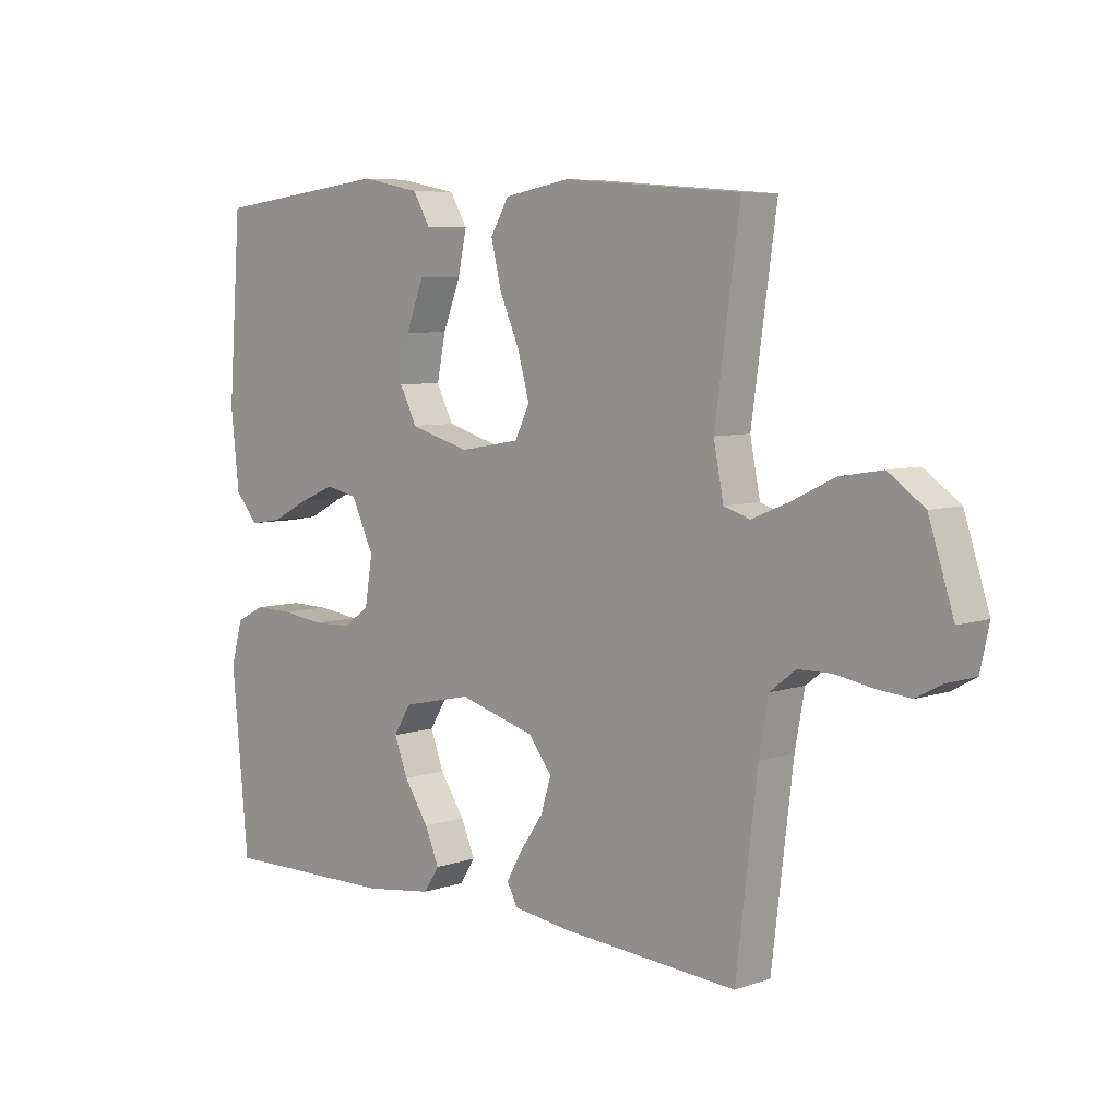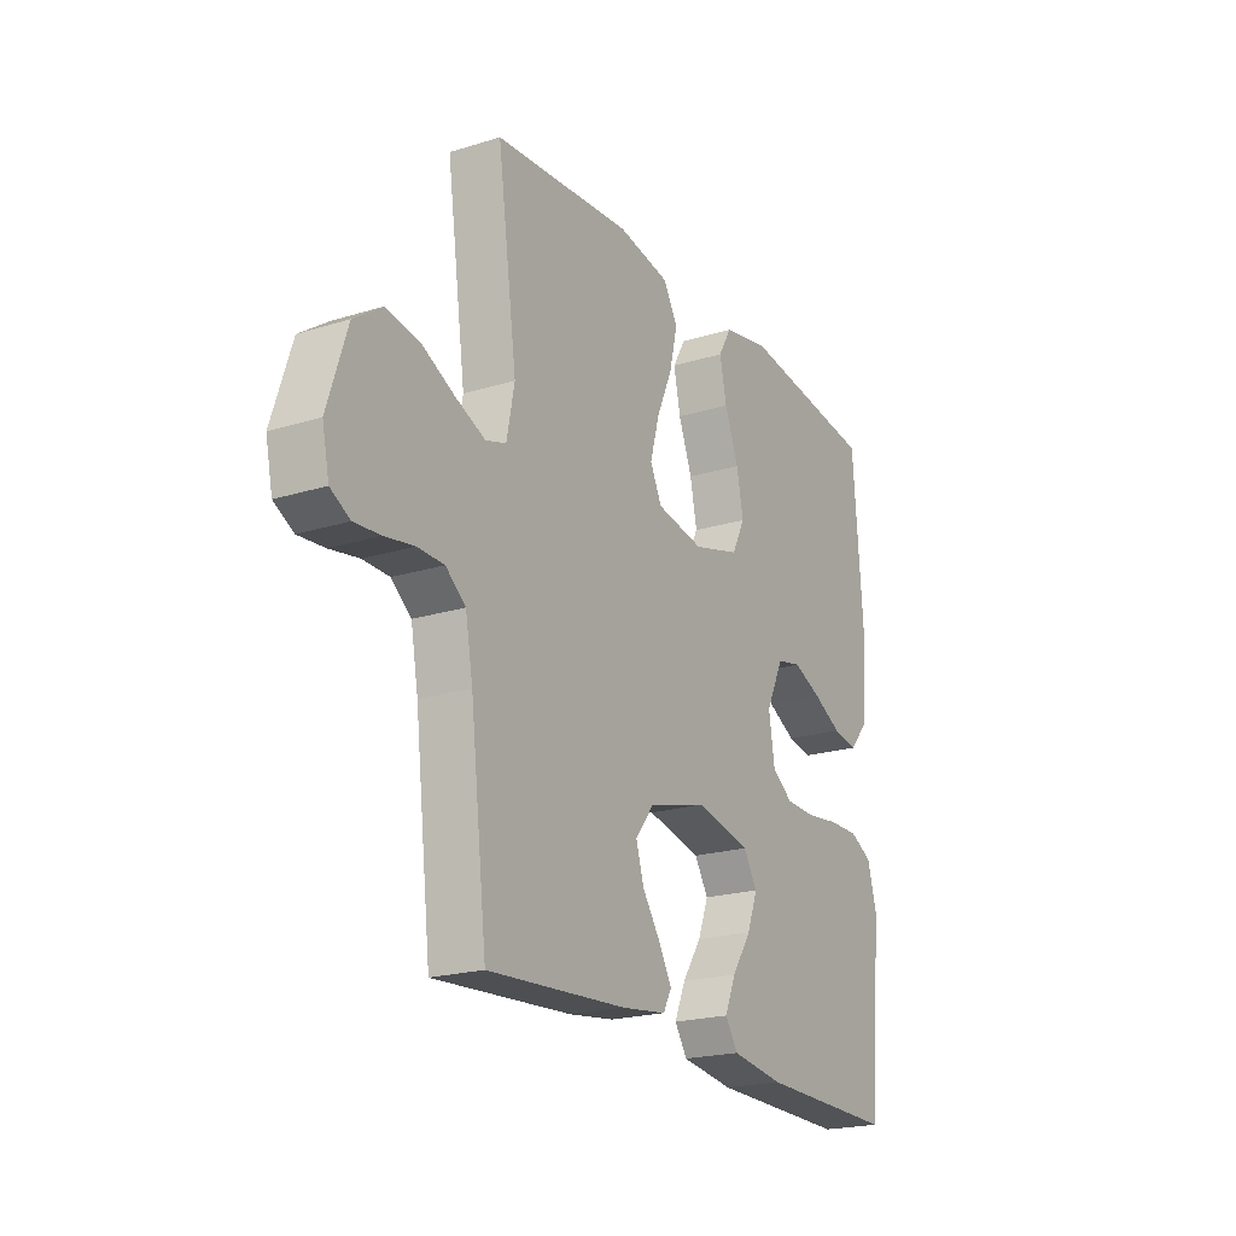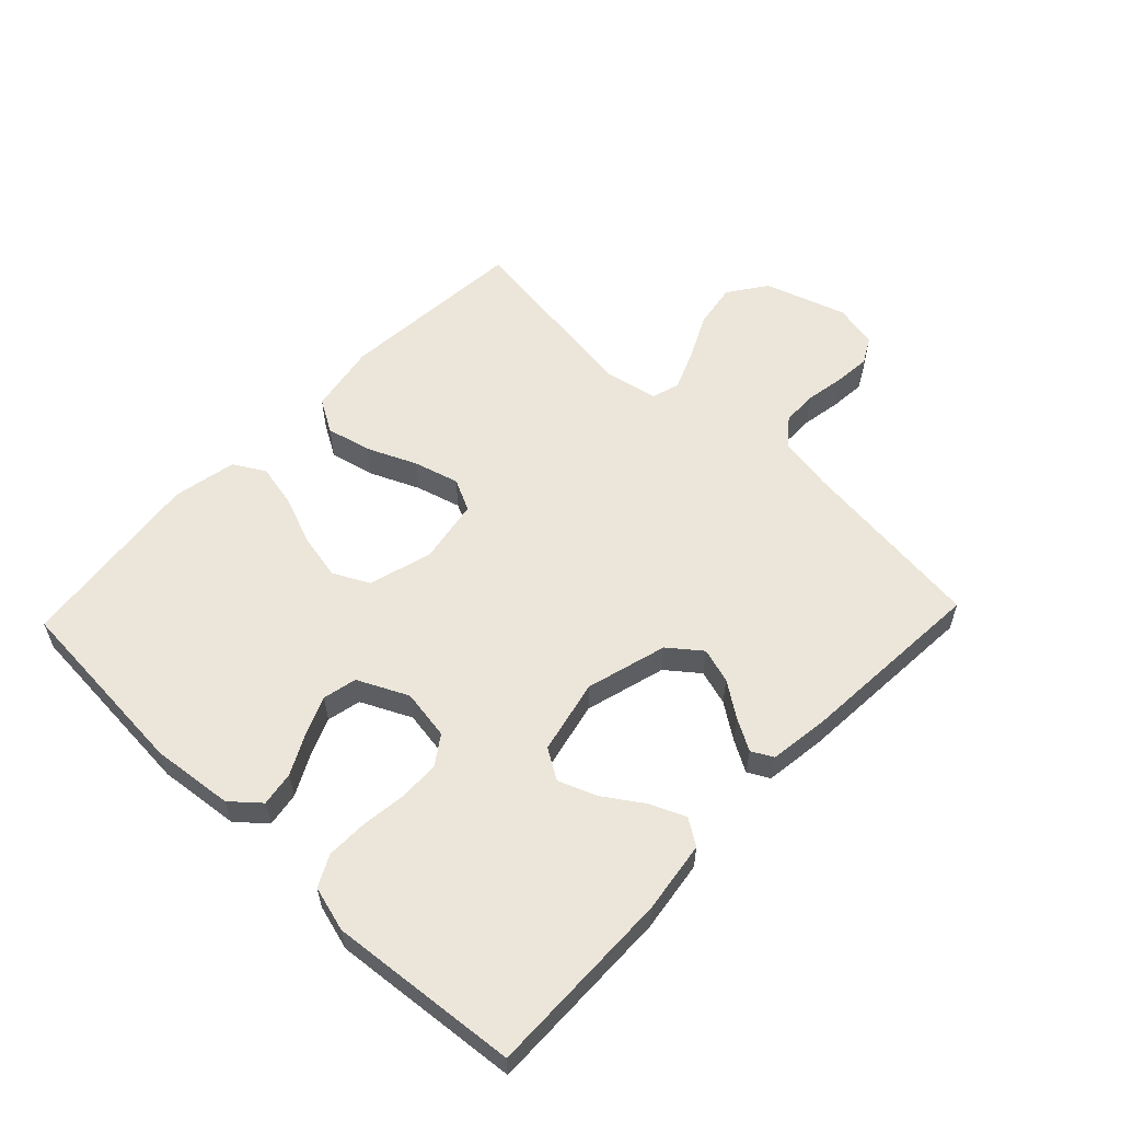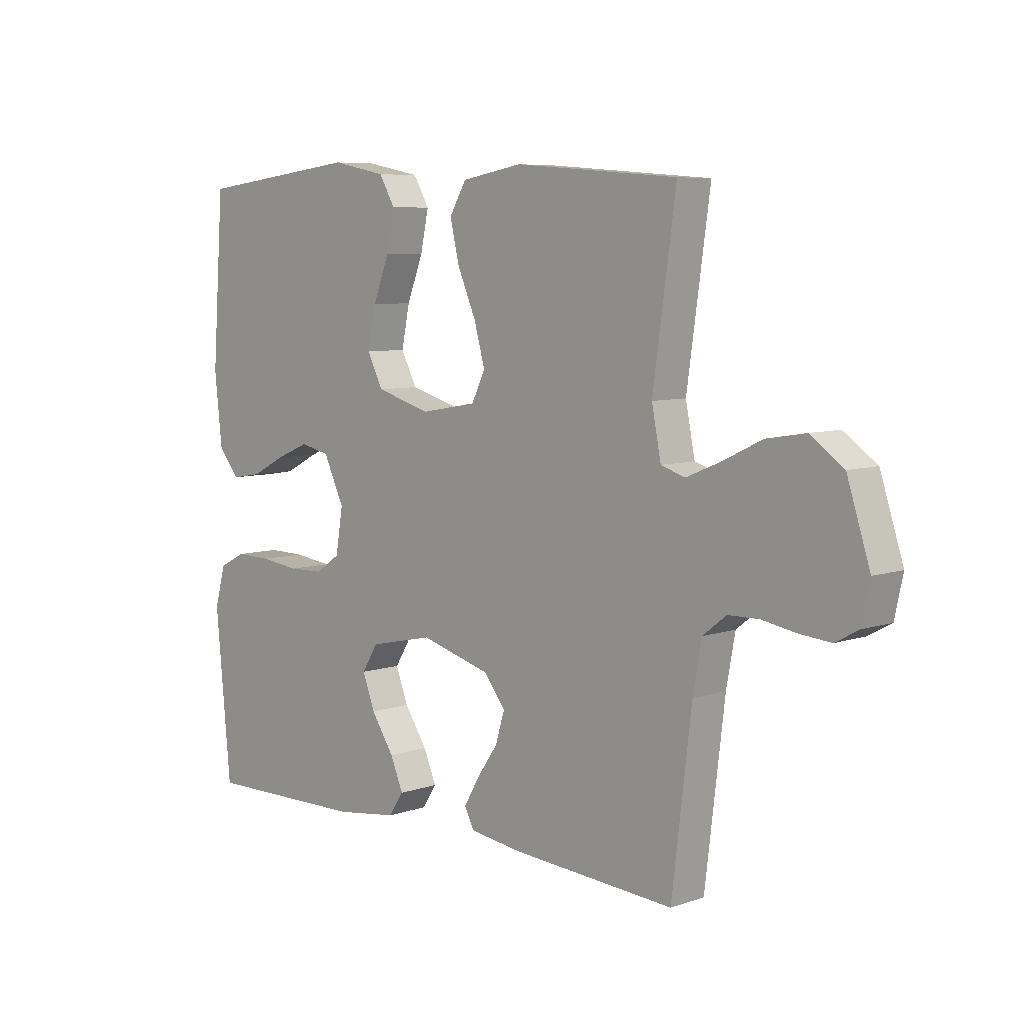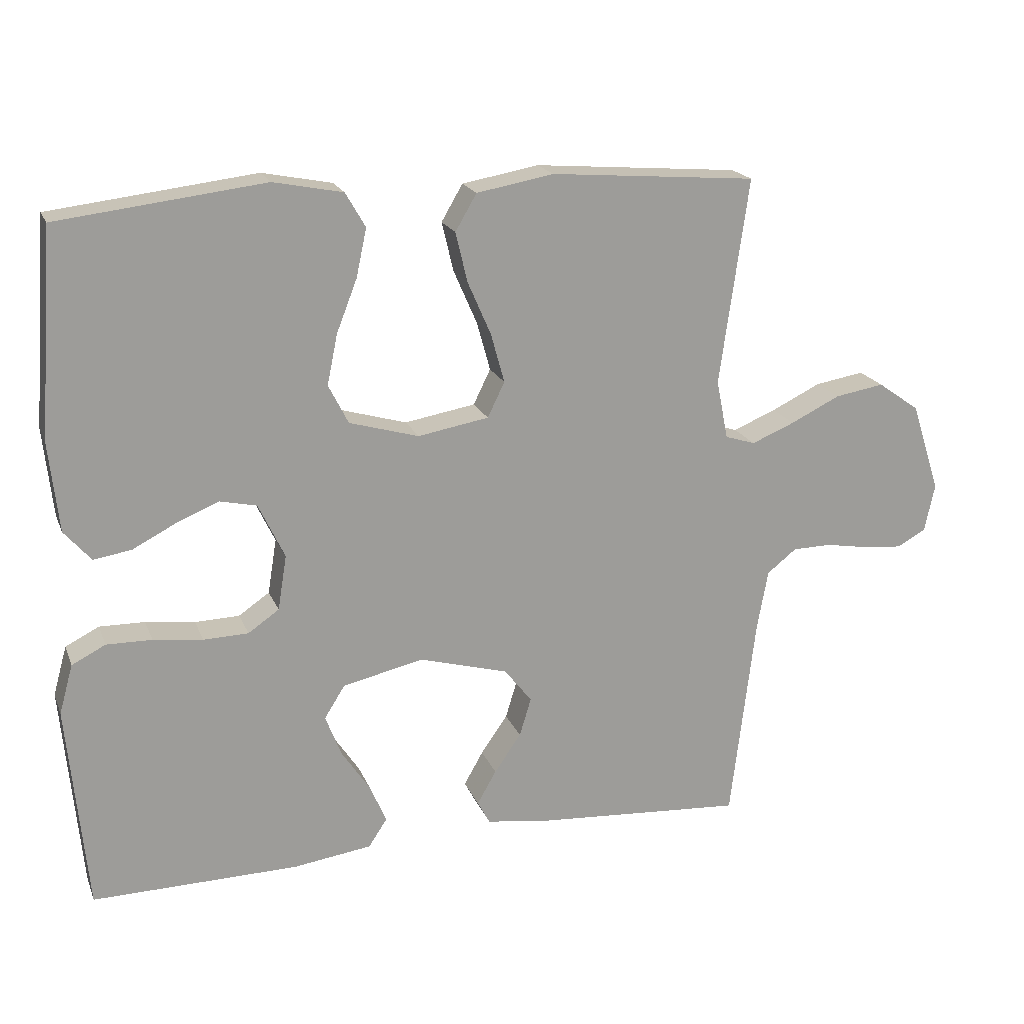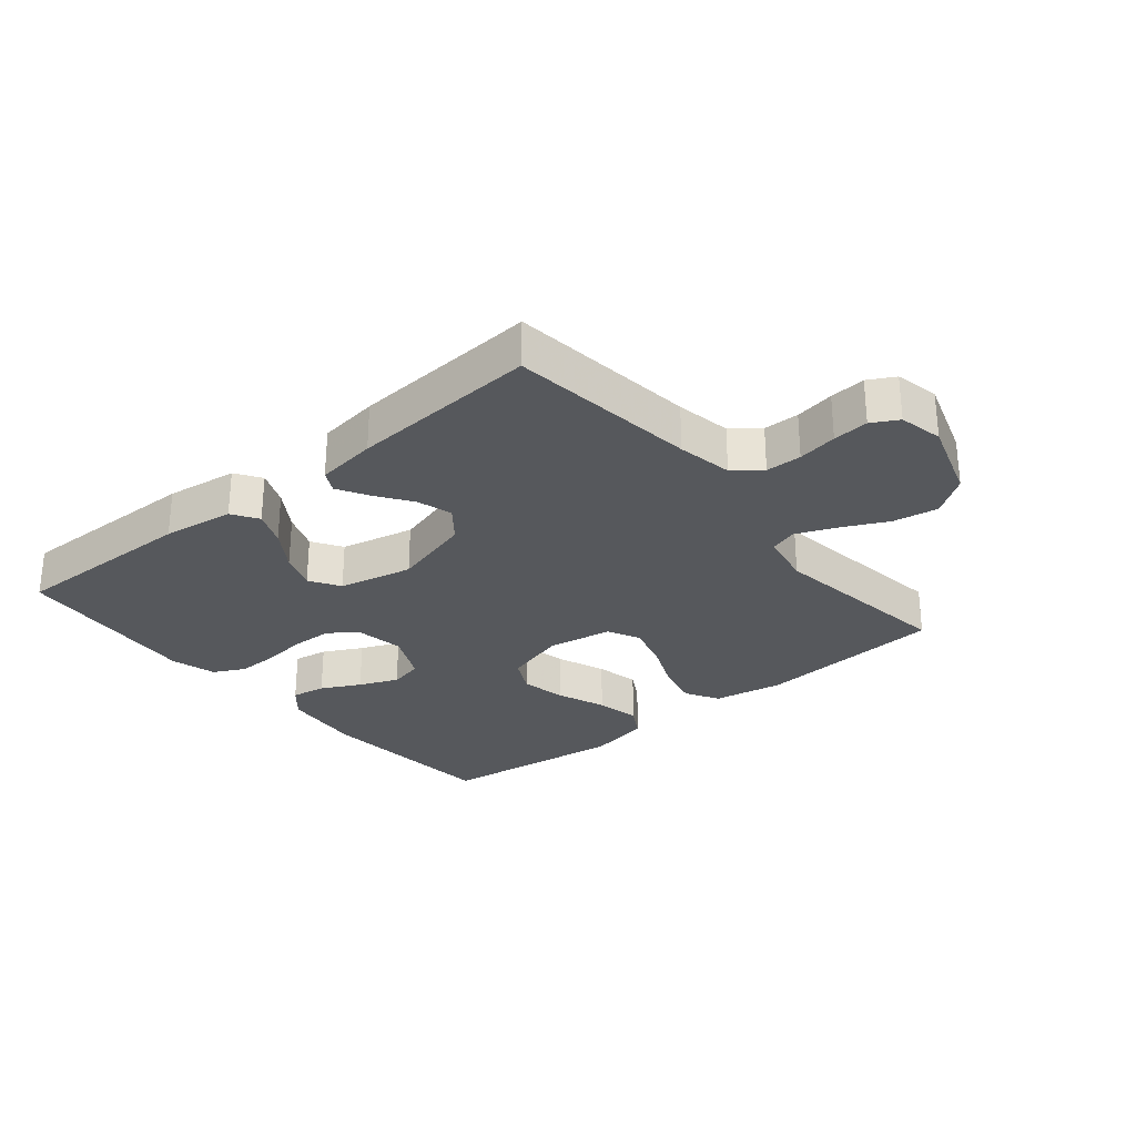
<metadata>
{"format":"obj","ext":"obj","renderer":"f3d","projection":"perspective","resolution":1024,"background":"white","views":[{"elev":6.6,"azim":-135.0,"up":"+Z"},{"elev":-21.1,"azim":-61.0,"up":"+Z"},{"elev":57.5,"azim":133.6,"up":"+Y"},{"elev":7.0,"azim":-134.4,"up":"+Z"},{"elev":19.3,"azim":162.4,"up":"+Z"},{"elev":-28.3,"azim":-140.4,"up":"+Y"}]}
</metadata>
<code>
v -0.5 0.07 0.5
v -0.2 0.07 0.524
v -0.088 0.07 0.504
v -0.057 0.07 0.451
v -0.074 0.07 0.379
v -0.108 0.07 0.301
v -0.128 0.07 0.229
v -0.103 0.07 0.178
v 0 0.07 0.16
v 0.101 0.07 0.189
v 0.13 0.07 0.246
v 0.115 0.07 0.319
v 0.085 0.07 0.396
v 0.07 0.07 0.466
v 0.099 0.07 0.516
v 0.2 0.07 0.536
v 0.5 0.07 0.5
v 0.522 0.07 0.2
v 0.508 0.07 0.07
v 0.469 0.07 0.025
v 0.414 0.07 0.034
v 0.352 0.07 0.066
v 0.29 0.07 0.092
v 0.236 0.07 0.08
v 0.198 0.07 0
v 0.211 0.07 -0.08
v 0.256 0.07 -0.111
v 0.321 0.07 -0.113
v 0.393 0.07 -0.104
v 0.459 0.07 -0.103
v 0.508 0.07 -0.128
v 0.528 0.07 -0.2
v 0.5 0.07 -0.5
v 0.2 0.07 -0.495
v 0.086 0.07 -0.479
v 0.059 0.07 -0.438
v 0.083 0.07 -0.382
v 0.125 0.07 -0.319
v 0.148 0.07 -0.259
v 0.118 0.07 -0.211
v 0 0.07 -0.185
v -0.129 0.07 -0.221
v -0.169 0.07 -0.272
v -0.152 0.07 -0.328
v -0.113 0.07 -0.384
v -0.085 0.07 -0.433
v -0.103 0.07 -0.467
v -0.2 0.07 -0.48
v -0.5 0.07 -0.5
v -0.536 0.07 -0.2
v -0.552 0.07 -0.112
v -0.595 0.07 -0.078
v -0.652 0.07 -0.077
v -0.715 0.07 -0.088
v -0.772 0.07 -0.093
v -0.814 0.07 -0.07
v -0.829 0.07 0
v -0.787 0.07 0.13
v -0.726 0.07 0.173
v -0.654 0.07 0.161
v -0.582 0.07 0.126
v -0.519 0.07 0.1
v -0.475 0.07 0.114
v -0.458 0.07 0.2
v -0.5 0 0.5
v -0.2 0 0.524
v -0.088 0 0.504
v -0.057 0 0.451
v -0.074 0 0.379
v -0.108 0 0.301
v -0.128 0 0.229
v -0.103 0 0.178
v 0 0 0.16
v 0.101 0 0.189
v 0.13 0 0.246
v 0.115 0 0.319
v 0.085 0 0.396
v 0.07 0 0.466
v 0.099 0 0.516
v 0.2 0 0.536
v 0.5 0 0.5
v 0.522 0 0.2
v 0.508 0 0.07
v 0.469 0 0.025
v 0.414 0 0.034
v 0.352 0 0.066
v 0.29 0 0.092
v 0.236 0 0.08
v 0.198 0 0
v 0.211 0 -0.08
v 0.256 0 -0.111
v 0.321 0 -0.113
v 0.393 0 -0.104
v 0.459 0 -0.103
v 0.508 0 -0.128
v 0.528 0 -0.2
v 0.5 0 -0.5
v 0.2 0 -0.495
v 0.086 0 -0.479
v 0.059 0 -0.438
v 0.083 0 -0.382
v 0.125 0 -0.319
v 0.148 0 -0.259
v 0.118 0 -0.211
v 0 0 -0.185
v -0.129 0 -0.221
v -0.169 0 -0.272
v -0.152 0 -0.328
v -0.113 0 -0.384
v -0.085 0 -0.433
v -0.103 0 -0.467
v -0.2 0 -0.48
v -0.5 0 -0.5
v -0.536 0 -0.2
v -0.552 0 -0.112
v -0.595 0 -0.078
v -0.652 0 -0.077
v -0.715 0 -0.088
v -0.772 0 -0.093
v -0.814 0 -0.07
v -0.829 0 0
v -0.787 0 0.13
v -0.726 0 0.173
v -0.654 0 0.161
v -0.582 0 0.126
v -0.519 0 0.1
v -0.475 0 0.114
v -0.458 0 0.2
f 58 59 60 61
f 58 61 62
f 57 58 62
f 56 57 62 63
f 53 54 55 56
f 52 53 56 63
f 47 48 49 50
f 47 50 51
f 44 45 46 47
f 44 47 51 52
f 35 36 37 38
f 35 38 39
f 34 35 39
f 33 34 39
f 32 33 39 40
f 28 29 30 31
f 27 28 31 32
f 19 20 21 22
f 19 22 23
f 18 19 23
f 17 18 23 24
f 15 16 17 24
f 12 13 14 15
f 11 12 15 24
f 3 4 5 6
f 3 6 7
f 64 1 2 3
f 63 64 3 7
f 43 44 52 63
f 42 43 63 7
f 27 32 40 41
f 26 27 41 42
f 25 26 42
f 10 11 24 25
f 9 10 25 42
f 8 9 42
f 7 8 42
f 125 124 123 122
f 126 125 122
f 126 122 121
f 127 126 121 120
f 120 119 118 117
f 127 120 117 116
f 114 113 112 111
f 115 114 111
f 111 110 109 108
f 116 115 111 108
f 102 101 100 99
f 103 102 99
f 103 99 98
f 103 98 97
f 104 103 97 96
f 95 94 93 92
f 96 95 92 91
f 86 85 84 83
f 87 86 83
f 87 83 82
f 88 87 82 81
f 88 81 80 79
f 79 78 77 76
f 88 79 76 75
f 70 69 68 67
f 71 70 67
f 67 66 65 128
f 71 67 128 127
f 127 116 108 107
f 71 127 107 106
f 105 104 96 91
f 106 105 91 90
f 106 90 89
f 89 88 75 74
f 106 89 74 73
f 106 73 72
f 106 72 71
f 1 65 66 2
f 2 66 67 3
f 3 67 68 4
f 4 68 69 5
f 5 69 70 6
f 6 70 71 7
f 7 71 72 8
f 8 72 73 9
f 9 73 74 10
f 10 74 75 11
f 11 75 76 12
f 12 76 77 13
f 13 77 78 14
f 14 78 79 15
f 15 79 80 16
f 16 80 81 17
f 17 81 82 18
f 18 82 83 19
f 19 83 84 20
f 20 84 85 21
f 21 85 86 22
f 22 86 87 23
f 23 87 88 24
f 24 88 89 25
f 25 89 90 26
f 26 90 91 27
f 27 91 92 28
f 28 92 93 29
f 29 93 94 30
f 30 94 95 31
f 31 95 96 32
f 32 96 97 33
f 33 97 98 34
f 34 98 99 35
f 35 99 100 36
f 36 100 101 37
f 37 101 102 38
f 38 102 103 39
f 39 103 104 40
f 40 104 105 41
f 41 105 106 42
f 42 106 107 43
f 43 107 108 44
f 44 108 109 45
f 45 109 110 46
f 46 110 111 47
f 47 111 112 48
f 48 112 113 49
f 49 113 114 50
f 50 114 115 51
f 51 115 116 52
f 52 116 117 53
f 53 117 118 54
f 54 118 119 55
f 55 119 120 56
f 56 120 121 57
f 57 121 122 58
f 58 122 123 59
f 59 123 124 60
f 60 124 125 61
f 61 125 126 62
f 62 126 127 63
f 63 127 128 64
f 64 128 65 1

</code>
